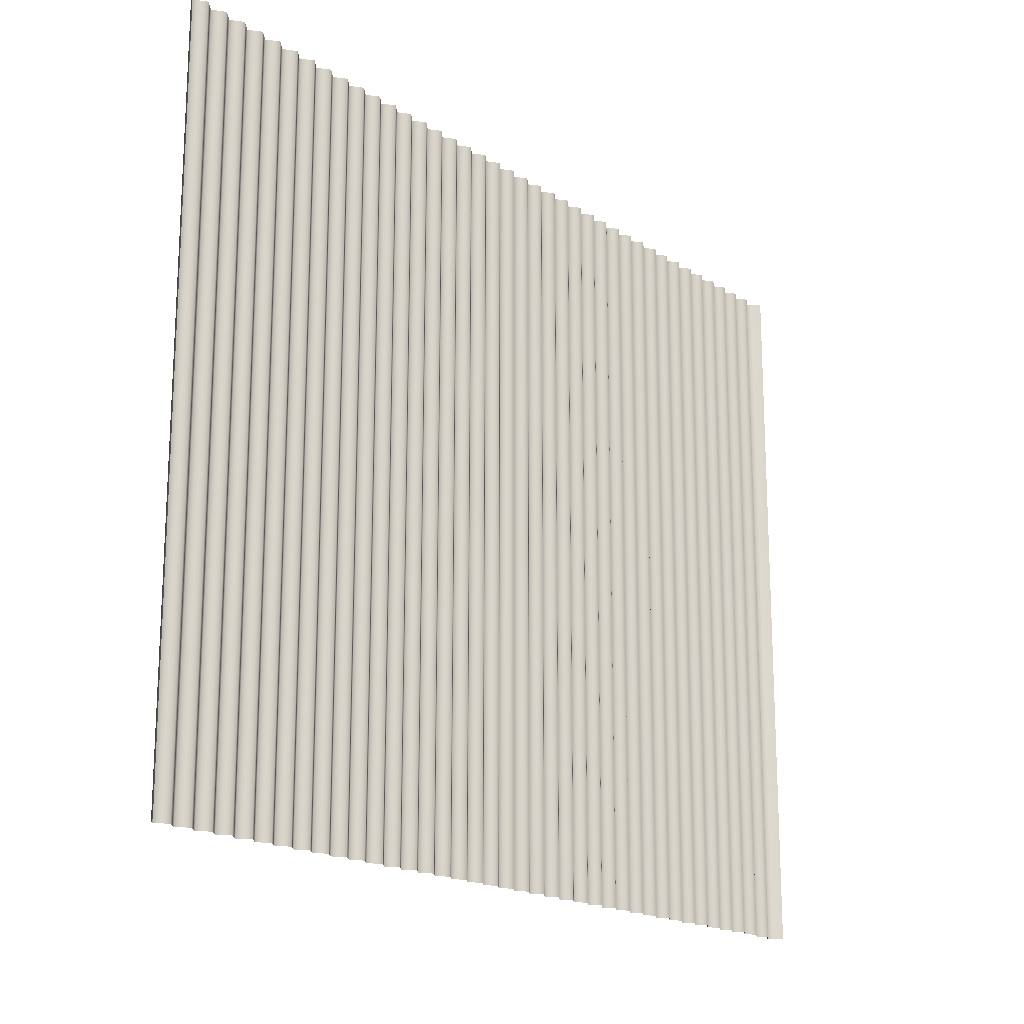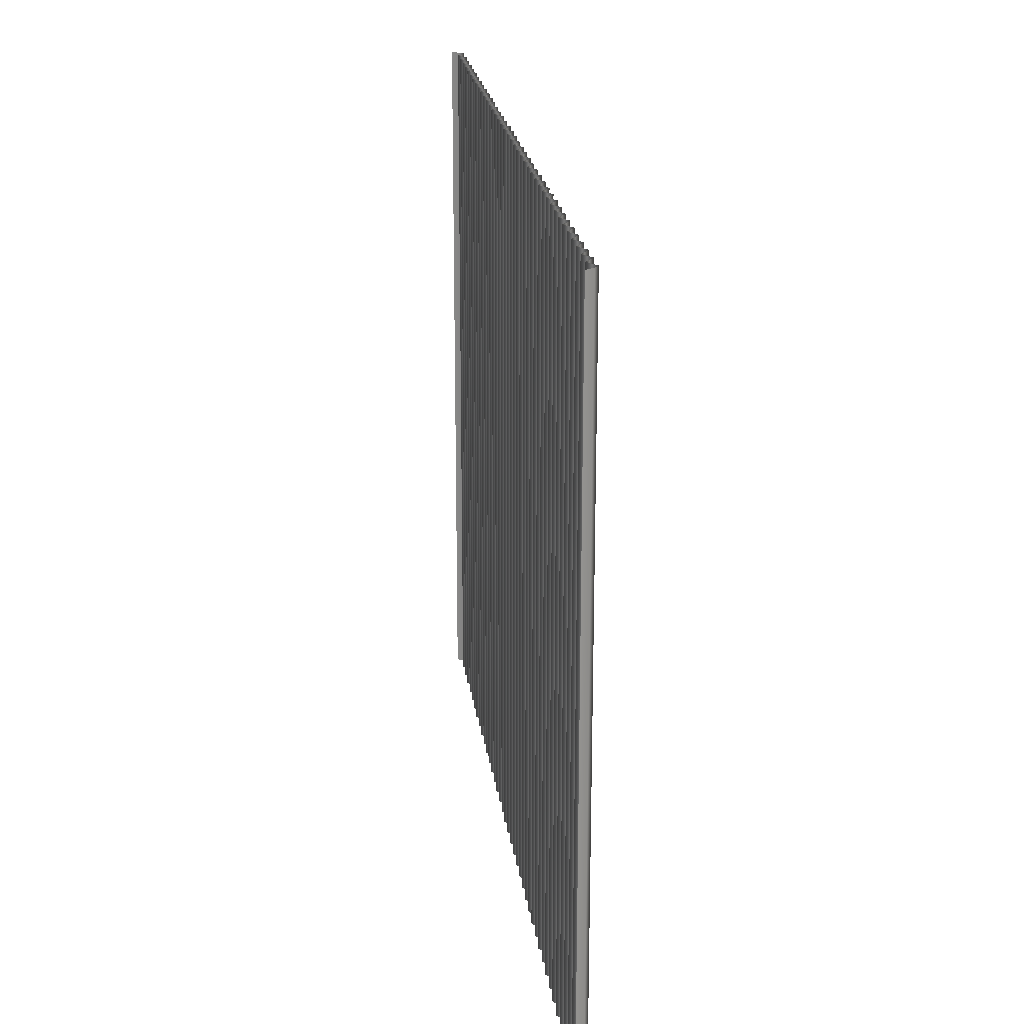
<metadata>
{"format":"obj","ext":"obj","renderer":"f3d","projection":"perspective","resolution":1024,"background":"white","views":[{"elev":-18.0,"azim":-50.9,"up":"+Z"},{"elev":21.4,"azim":82.4,"up":"+Z"}]}
</metadata>
<code>
g default
v -63.59 -0.003732 -0.0119
v -62.79 0.8672 -0.0119
v -62 0.2866 -0.0119
v -61.21 0.8672 -0.0119
v -60.41 0.2866 -0.0119
v -59.62 0.8672 -0.0119
v -58.82 0.2866 -0.0119
v -58.03 0.8672 -0.0119
v -57.23 0.2866 -0.0119
v -56.44 0.8672 -0.0119
v -55.65 0.2866 -0.0119
v -54.85 0.8672 -0.0119
v -54.06 0.2866 -0.0119
v -53.26 0.8672 -0.0119
v -52.47 0.2866 -0.0119
v -51.67 0.8672 -0.0119
v -50.88 0.2866 -0.0119
v -50.09 0.8672 -0.0119
v -49.29 0.2866 -0.0119
v -48.5 0.8672 -0.0119
v -47.7 0.2866 -0.0119
v -46.91 0.8672 -0.0119
v -46.11 0.2866 -0.0119
v -45.32 0.8672 -0.0119
v -44.53 0.2866 -0.0119
v -43.73 0.8672 -0.0119
v -42.94 0.2866 -0.0119
v -42.14 0.8672 -0.0119
v -41.35 0.2866 -0.0119
v -40.55 0.8672 -0.0119
v -39.76 0.2866 -0.0119
v -38.97 0.8672 -0.0119
v -38.17 0.2866 -0.0119
v -37.38 0.8672 -0.0119
v -36.58 0.2866 -0.0119
v -35.79 0.8672 -0.0119
v -34.99 0.2866 -0.0119
v -34.2 0.8672 -0.0119
v -33.41 0.2866 -0.0119
v -32.61 0.8672 -0.0119
v -31.82 0.2866 -0.0119
v -31.02 0.8672 -0.0119
v -30.23 0.2866 -0.0119
v -29.44 0.8672 -0.0119
v -28.64 0.2866 -0.0119
v -27.85 0.8672 -0.0119
v -27.05 0.2866 -0.0119
v -26.26 0.8672 -0.0119
v -25.46 0.2866 -0.0119
v -24.67 0.8672 -0.0119
v -23.88 0.2866 -0.0119
v -23.08 0.8672 -0.0119
v -22.29 0.2866 -0.0119
v -21.49 0.8672 -0.0119
v -20.7 0.2866 -0.0119
v -19.9 0.8672 -0.0119
v -19.11 0.2866 -0.0119
v -18.32 0.8672 -0.0119
v -17.52 0.2866 -0.0119
v -16.73 0.8672 -0.0119
v -15.93 0.2866 -0.0119
v -15.14 0.8672 -0.0119
v -14.34 0.2866 -0.0119
v -13.55 0.8672 -0.0119
v -12.76 0.2866 -0.0119
v -11.96 0.8672 -0.0119
v -11.17 0.2866 -0.0119
v -10.37 0.8672 -0.0119
v -9.579 0.2866 -0.0119
v -8.784 0.8672 -0.0119
v -7.99 0.2866 -0.0119
v -7.196 0.8672 -0.0119
v -6.401 0.2866 -0.0119
v -5.607 0.8672 -0.0119
v -4.813 0.2866 -0.0119
v -4.019 0.8672 -0.0119
v -3.224 0.2866 -0.0119
v -2.43 0.8672 -0.0119
v -1.636 0.2866 -0.0119
v -0.8416 0.8672 -0.0119
v -0.04738 -0.003732 -0.0119
v -63.59 -0.003732 -51.63
v -62.79 0.8672 -51.63
v -62 0.2866 -51.63
v -61.21 0.8672 -51.63
v -60.41 0.2866 -51.63
v -59.62 0.8672 -51.63
v -58.82 0.2866 -51.63
v -58.03 0.8672 -51.63
v -57.23 0.2866 -51.63
v -56.44 0.8672 -51.63
v -55.65 0.2866 -51.63
v -54.85 0.8672 -51.63
v -54.06 0.2866 -51.63
v -53.26 0.8672 -51.63
v -52.47 0.2866 -51.63
v -51.67 0.8672 -51.63
v -50.88 0.2866 -51.63
v -50.09 0.8672 -51.63
v -49.29 0.2866 -51.63
v -48.5 0.8672 -51.63
v -47.7 0.2866 -51.63
v -46.91 0.8672 -51.63
v -46.11 0.2866 -51.63
v -45.32 0.8672 -51.63
v -44.53 0.2866 -51.63
v -43.73 0.8672 -51.63
v -42.94 0.2866 -51.63
v -42.14 0.8672 -51.63
v -41.35 0.2866 -51.63
v -40.55 0.8672 -51.63
v -39.76 0.2866 -51.63
v -38.97 0.8672 -51.63
v -38.17 0.2866 -51.63
v -37.38 0.8672 -51.63
v -36.58 0.2866 -51.63
v -35.79 0.8672 -51.63
v -34.99 0.2866 -51.63
v -34.2 0.8672 -51.63
v -33.41 0.2866 -51.63
v -32.61 0.8672 -51.63
v -31.82 0.2866 -51.63
v -31.02 0.8672 -51.63
v -30.23 0.2866 -51.63
v -29.44 0.8672 -51.63
v -28.64 0.2866 -51.63
v -27.85 0.8672 -51.63
v -27.05 0.2866 -51.63
v -26.26 0.8672 -51.63
v -25.46 0.2866 -51.63
v -24.67 0.8672 -51.63
v -23.88 0.2866 -51.63
v -23.08 0.8672 -51.63
v -22.29 0.2866 -51.63
v -21.49 0.8672 -51.63
v -20.7 0.2866 -51.63
v -19.9 0.8672 -51.63
v -19.11 0.2866 -51.63
v -18.32 0.8672 -51.63
v -17.52 0.2866 -51.63
v -16.73 0.8672 -51.63
v -15.93 0.2866 -51.63
v -15.14 0.8672 -51.63
v -14.34 0.2866 -51.63
v -13.55 0.8672 -51.63
v -12.76 0.2866 -51.63
v -11.96 0.8672 -51.63
v -11.17 0.2866 -51.63
v -10.37 0.8672 -51.63
v -9.579 0.2866 -51.63
v -8.784 0.8672 -51.63
v -7.99 0.2866 -51.63
v -7.196 0.8672 -51.63
v -6.401 0.2866 -51.63
v -5.607 0.8672 -51.63
v -4.813 0.2866 -51.63
v -4.019 0.8672 -51.63
v -3.224 0.2866 -51.63
v -2.43 0.8672 -51.63
v -1.636 0.2866 -51.63
v -0.8416 0.8672 -51.63
v -0.04738 -0.003732 -51.63
v -20.7 0.2866 -25.82
v -21.1 0.5769 -51.63
v -20.3 0.5769 -0.0119
v -19.9 0.8672 -25.82
v -20.3 0.5769 -51.63
v -19.51 0.5769 -0.0119
v -19.11 0.2866 -25.82
v -19.51 0.5769 -51.63
v -18.71 0.5769 -0.0119
v -18.32 0.8672 -25.82
v -18.71 0.5769 -51.63
v -17.92 0.5769 -0.0119
v -17.52 0.2866 -25.82
v -17.92 0.5769 -51.63
v -17.12 0.5769 -0.0119
v -16.73 0.8672 -25.82
v -17.12 0.5769 -51.63
v -16.33 0.5769 -0.0119
v -15.93 0.2866 -25.82
v -16.33 0.5769 -51.63
v -15.54 0.5769 -0.0119
v -15.14 0.8672 -25.82
v -15.54 0.5769 -51.63
v -14.74 0.5769 -0.0119
v -14.34 0.2866 -25.82
v -14.74 0.5769 -51.63
v -13.95 0.5769 -0.0119
v -13.55 0.8672 -25.82
v -13.95 0.5769 -51.63
v -13.15 0.5769 -0.0119
v -12.76 0.2866 -25.82
v -13.15 0.5769 -51.63
v -12.36 0.5769 -0.0119
v -11.96 0.8672 -25.82
v -12.36 0.5769 -51.63
v -11.56 0.5769 -0.0119
v -11.17 0.2866 -25.82
v -11.56 0.5769 -51.63
v -10.77 0.5769 -0.0119
v -10.37 0.8672 -25.82
v -10.77 0.5769 -51.63
v -9.976 0.5769 -0.0119
v -9.579 0.2866 -25.82
v -9.976 0.5769 -51.63
v -9.181 0.5769 -0.0119
v -8.784 0.8672 -25.82
v -9.181 0.5769 -51.63
v -8.387 0.5769 -0.0119
v -7.99 0.2866 -25.82
v -8.387 0.5769 -51.63
v -7.593 0.5769 -0.0119
v -7.196 0.8672 -25.82
v -7.593 0.5769 -51.63
v -6.799 0.5769 -0.0119
v -6.401 0.2866 -25.82
v -6.799 0.5769 -51.63
v -6.004 0.5769 -0.0119
v -5.607 0.8672 -25.82
v -6.004 0.5769 -51.63
v -5.21 0.5769 -0.0119
v -4.813 0.2866 -25.82
v -5.21 0.5769 -51.63
v -4.416 0.5769 -0.0119
v -4.019 0.8672 -25.82
v -4.416 0.5769 -51.63
v -3.622 0.5769 -0.0119
v -3.224 0.2866 -25.82
v -3.622 0.5769 -51.63
v -2.827 0.5769 -0.0119
v -2.43 0.8672 -25.82
v -2.827 0.5769 -51.63
v -2.033 0.5769 -0.0119
v -1.636 0.2866 -25.82
v -2.033 0.5769 -51.63
v -1.239 0.5769 -0.0119
v -0.8416 0.8672 -25.82
v -1.239 0.5769 -51.63
v -0.4445 0.5769 -0.0119
v -0.04738 -0.003732 -25.82
v -0.4445 0.5769 -51.63
v -63.19 0.5769 -0.0119
v -62.79 0.8672 -25.82
v -63.19 0.5769 -51.63
v -63.59 -0.003732 -25.82
v -62.4 0.5769 -0.0119
v -62 0.2866 -25.82
v -62.4 0.5769 -51.63
v -61.6 0.5769 -0.0119
v -61.21 0.8672 -25.82
v -61.6 0.5769 -51.63
v -60.81 0.5769 -0.0119
v -60.41 0.2866 -25.82
v -60.81 0.5769 -51.63
v -60.01 0.5769 -0.0119
v -59.62 0.8672 -25.82
v -60.01 0.5769 -51.63
v -59.22 0.5769 -0.0119
v -58.82 0.2866 -25.82
v -59.22 0.5769 -51.63
v -58.43 0.5769 -0.0119
v -58.03 0.8672 -25.82
v -58.43 0.5769 -51.63
v -57.63 0.5769 -0.0119
v -57.23 0.2866 -25.82
v -57.63 0.5769 -51.63
v -56.84 0.5769 -0.0119
v -56.44 0.8672 -25.82
v -56.84 0.5769 -51.63
v -56.04 0.5769 -0.0119
v -55.65 0.2866 -25.82
v -56.04 0.5769 -51.63
v -55.25 0.5769 -0.0119
v -54.85 0.8672 -25.82
v -55.25 0.5769 -51.63
v -54.45 0.5769 -0.0119
v -54.06 0.2866 -25.82
v -54.45 0.5769 -51.63
v -53.66 0.5769 -0.0119
v -53.26 0.8672 -25.82
v -53.66 0.5769 -51.63
v -52.87 0.5769 -0.0119
v -52.47 0.2866 -25.82
v -52.87 0.5769 -51.63
v -52.07 0.5769 -0.0119
v -51.67 0.8672 -25.82
v -52.07 0.5769 -51.63
v -51.28 0.5769 -0.0119
v -50.88 0.2866 -25.82
v -51.28 0.5769 -51.63
v -50.48 0.5769 -0.0119
v -50.09 0.8672 -25.82
v -50.48 0.5769 -51.63
v -49.69 0.5769 -0.0119
v -49.29 0.2866 -25.82
v -49.69 0.5769 -51.63
v -48.89 0.5769 -0.0119
v -48.5 0.8672 -25.82
v -48.89 0.5769 -51.63
v -48.1 0.5769 -0.0119
v -47.7 0.2866 -25.82
v -48.1 0.5769 -51.63
v -47.31 0.5769 -0.0119
v -46.91 0.8672 -25.82
v -47.31 0.5769 -51.63
v -46.51 0.5769 -0.0119
v -46.11 0.2866 -25.82
v -46.51 0.5769 -51.63
v -45.72 0.5769 -0.0119
v -45.32 0.8672 -25.82
v -45.72 0.5769 -51.63
v -44.92 0.5769 -0.0119
v -44.53 0.2866 -25.82
v -44.92 0.5769 -51.63
v -44.13 0.5769 -0.0119
v -43.73 0.8672 -25.82
v -44.13 0.5769 -51.63
v -43.33 0.5769 -0.0119
v -42.94 0.2866 -25.82
v -43.33 0.5769 -51.63
v -42.54 0.5769 -0.0119
v -42.14 0.8672 -25.82
v -42.54 0.5769 -51.63
v -41.75 0.5769 -0.0119
v -41.35 0.2866 -25.82
v -41.75 0.5769 -51.63
v -40.95 0.5769 -0.0119
v -40.55 0.8672 -25.82
v -40.95 0.5769 -51.63
v -40.16 0.5769 -0.0119
v -39.76 0.2866 -25.82
v -40.16 0.5769 -51.63
v -39.36 0.5769 -0.0119
v -38.97 0.8672 -25.82
v -39.36 0.5769 -51.63
v -38.57 0.5769 -0.0119
v -38.17 0.2866 -25.82
v -38.57 0.5769 -51.63
v -37.77 0.5769 -0.0119
v -37.38 0.8672 -25.82
v -37.77 0.5769 -51.63
v -36.98 0.5769 -0.0119
v -36.58 0.2866 -25.82
v -36.98 0.5769 -51.63
v -36.19 0.5769 -0.0119
v -35.79 0.8672 -25.82
v -36.19 0.5769 -51.63
v -35.39 0.5769 -0.0119
v -34.99 0.2866 -25.82
v -35.39 0.5769 -51.63
v -34.6 0.5769 -0.0119
v -34.2 0.8672 -25.82
v -34.6 0.5769 -51.63
v -33.8 0.5769 -0.0119
v -33.41 0.2866 -25.82
v -33.8 0.5769 -51.63
v -33.01 0.5769 -0.0119
v -32.61 0.8672 -25.82
v -33.01 0.5769 -51.63
v -32.22 0.5769 -0.0119
v -31.82 0.2866 -25.82
v -32.22 0.5769 -51.63
v -31.42 0.5769 -0.0119
v -31.02 0.8672 -25.82
v -31.42 0.5769 -51.63
v -30.63 0.5769 -0.0119
v -30.23 0.2866 -25.82
v -30.63 0.5769 -51.63
v -29.83 0.5769 -0.0119
v -29.44 0.8672 -25.82
v -29.83 0.5769 -51.63
v -29.04 0.5769 -0.0119
v -28.64 0.2866 -25.82
v -29.04 0.5769 -51.63
v -28.24 0.5769 -0.0119
v -27.85 0.8672 -25.82
v -28.24 0.5769 -51.63
v -27.45 0.5769 -0.0119
v -27.05 0.2866 -25.82
v -27.45 0.5769 -51.63
v -26.66 0.5769 -0.0119
v -26.26 0.8672 -25.82
v -26.66 0.5769 -51.63
v -25.86 0.5769 -0.0119
v -25.46 0.2866 -25.82
v -25.86 0.5769 -51.63
v -25.07 0.5769 -0.0119
v -24.67 0.8672 -25.82
v -25.07 0.5769 -51.63
v -24.27 0.5769 -0.0119
v -23.88 0.2866 -25.82
v -24.27 0.5769 -51.63
v -23.48 0.5769 -0.0119
v -23.08 0.8672 -25.82
v -23.48 0.5769 -51.63
v -22.68 0.5769 -0.0119
v -22.29 0.2866 -25.82
v -22.68 0.5769 -51.63
v -21.89 0.5769 -0.0119
v -21.49 0.8672 -25.82
v -21.89 0.5769 -51.63
v -21.1 0.5769 -0.0119
v -63.19 0.5769 -25.82
v -62.4 0.5769 -25.82
v -61.6 0.5769 -25.82
v -60.81 0.5769 -25.82
v -60.01 0.5769 -25.82
v -59.22 0.5769 -25.82
v -58.43 0.5769 -25.82
v -57.63 0.5769 -25.82
v -56.84 0.5769 -25.82
v -56.04 0.5769 -25.82
v -55.25 0.5769 -25.82
v -54.45 0.5769 -25.82
v -53.66 0.5769 -25.82
v -52.87 0.5769 -25.82
v -52.07 0.5769 -25.82
v -51.28 0.5769 -25.82
v -50.48 0.5769 -25.82
v -49.69 0.5769 -25.82
v -48.89 0.5769 -25.82
v -48.1 0.5769 -25.82
v -47.31 0.5769 -25.82
v -46.51 0.5769 -25.82
v -45.72 0.5769 -25.82
v -44.92 0.5769 -25.82
v -44.13 0.5769 -25.82
v -43.33 0.5769 -25.82
v -42.54 0.5769 -25.82
v -41.75 0.5769 -25.82
v -40.95 0.5769 -25.82
v -40.16 0.5769 -25.82
v -39.36 0.5769 -25.82
v -38.57 0.5769 -25.82
v -37.77 0.5769 -25.82
v -36.98 0.5769 -25.82
v -36.19 0.5769 -25.82
v -35.39 0.5769 -25.82
v -34.6 0.5769 -25.82
v -33.8 0.5769 -25.82
v -33.01 0.5769 -25.82
v -32.22 0.5769 -25.82
v -31.42 0.5769 -25.82
v -30.63 0.5769 -25.82
v -29.83 0.5769 -25.82
v -29.04 0.5769 -25.82
v -28.24 0.5769 -25.82
v -27.45 0.5769 -25.82
v -26.66 0.5769 -25.82
v -25.86 0.5769 -25.82
v -25.07 0.5769 -25.82
v -24.27 0.5769 -25.82
v -23.48 0.5769 -25.82
v -22.68 0.5769 -25.82
v -21.89 0.5769 -25.82
v -21.1 0.5769 -25.82
v -20.3 0.5769 -25.82
v -19.51 0.5769 -25.82
v -18.71 0.5769 -25.82
v -17.92 0.5769 -25.82
v -17.12 0.5769 -25.82
v -16.33 0.5769 -25.82
v -15.54 0.5769 -25.82
v -14.74 0.5769 -25.82
v -13.95 0.5769 -25.82
v -13.15 0.5769 -25.82
v -12.36 0.5769 -25.82
v -11.56 0.5769 -25.82
v -10.77 0.5769 -25.82
v -9.976 0.5769 -25.82
v -9.181 0.5769 -25.82
v -8.387 0.5769 -25.82
v -7.593 0.5769 -25.82
v -6.799 0.5769 -25.82
v -6.004 0.5769 -25.82
v -5.21 0.5769 -25.82
v -4.416 0.5769 -25.82
v -3.622 0.5769 -25.82
v -2.827 0.5769 -25.82
v -2.033 0.5769 -25.82
v -1.239 0.5769 -25.82
v -0.4445 0.5769 -25.82
g Metal_Top
f 1 243 404 246
f 243 2 244 404
f 404 244 83 245
f 246 404 245 82
f 2 247 405 244
f 247 3 248 405
f 405 248 84 249
f 244 405 249 83
f 3 250 406 248
f 250 4 251 406
f 406 251 85 252
f 248 406 252 84
f 4 253 407 251
f 253 5 254 407
f 407 254 86 255
f 251 407 255 85
f 5 256 408 254
f 256 6 257 408
f 408 257 87 258
f 254 408 258 86
f 6 259 409 257
f 259 7 260 409
f 409 260 88 261
f 257 409 261 87
f 7 262 410 260
f 262 8 263 410
f 410 263 89 264
f 260 410 264 88
f 8 265 411 263
f 265 9 266 411
f 411 266 90 267
f 263 411 267 89
f 9 268 412 266
f 268 10 269 412
f 412 269 91 270
f 266 412 270 90
f 10 271 413 269
f 271 11 272 413
f 413 272 92 273
f 269 413 273 91
f 11 274 414 272
f 274 12 275 414
f 414 275 93 276
f 272 414 276 92
f 12 277 415 275
f 277 13 278 415
f 415 278 94 279
f 275 415 279 93
f 13 280 416 278
f 280 14 281 416
f 416 281 95 282
f 278 416 282 94
f 14 283 417 281
f 283 15 284 417
f 417 284 96 285
f 281 417 285 95
f 15 286 418 284
f 286 16 287 418
f 418 287 97 288
f 284 418 288 96
f 16 289 419 287
f 289 17 290 419
f 419 290 98 291
f 287 419 291 97
f 17 292 420 290
f 292 18 293 420
f 420 293 99 294
f 290 420 294 98
f 18 295 421 293
f 295 19 296 421
f 421 296 100 297
f 293 421 297 99
f 19 298 422 296
f 298 20 299 422
f 422 299 101 300
f 296 422 300 100
f 20 301 423 299
f 301 21 302 423
f 423 302 102 303
f 299 423 303 101
f 21 304 424 302
f 304 22 305 424
f 424 305 103 306
f 302 424 306 102
f 22 307 425 305
f 307 23 308 425
f 425 308 104 309
f 305 425 309 103
f 23 310 426 308
f 310 24 311 426
f 426 311 105 312
f 308 426 312 104
f 24 313 427 311
f 313 25 314 427
f 427 314 106 315
f 311 427 315 105
f 25 316 428 314
f 316 26 317 428
f 428 317 107 318
f 314 428 318 106
f 26 319 429 317
f 319 27 320 429
f 429 320 108 321
f 317 429 321 107
f 27 322 430 320
f 322 28 323 430
f 430 323 109 324
f 320 430 324 108
f 28 325 431 323
f 325 29 326 431
f 431 326 110 327
f 323 431 327 109
f 29 328 432 326
f 328 30 329 432
f 432 329 111 330
f 326 432 330 110
f 30 331 433 329
f 331 31 332 433
f 433 332 112 333
f 329 433 333 111
f 31 334 434 332
f 334 32 335 434
f 434 335 113 336
f 332 434 336 112
f 32 337 435 335
f 337 33 338 435
f 435 338 114 339
f 335 435 339 113
f 33 340 436 338
f 340 34 341 436
f 436 341 115 342
f 338 436 342 114
f 34 343 437 341
f 343 35 344 437
f 437 344 116 345
f 341 437 345 115
f 35 346 438 344
f 346 36 347 438
f 438 347 117 348
f 344 438 348 116
f 36 349 439 347
f 349 37 350 439
f 439 350 118 351
f 347 439 351 117
f 37 352 440 350
f 352 38 353 440
f 440 353 119 354
f 350 440 354 118
f 38 355 441 353
f 355 39 356 441
f 441 356 120 357
f 353 441 357 119
f 39 358 442 356
f 358 40 359 442
f 442 359 121 360
f 356 442 360 120
f 40 361 443 359
f 361 41 362 443
f 443 362 122 363
f 359 443 363 121
f 41 364 444 362
f 364 42 365 444
f 444 365 123 366
f 362 444 366 122
f 42 367 445 365
f 367 43 368 445
f 445 368 124 369
f 365 445 369 123
f 43 370 446 368
f 370 44 371 446
f 446 371 125 372
f 368 446 372 124
f 44 373 447 371
f 373 45 374 447
f 447 374 126 375
f 371 447 375 125
f 45 376 448 374
f 376 46 377 448
f 448 377 127 378
f 374 448 378 126
f 46 379 449 377
f 379 47 380 449
f 449 380 128 381
f 377 449 381 127
f 47 382 450 380
f 382 48 383 450
f 450 383 129 384
f 380 450 384 128
f 48 385 451 383
f 385 49 386 451
f 451 386 130 387
f 383 451 387 129
f 49 388 452 386
f 388 50 389 452
f 452 389 131 390
f 386 452 390 130
f 50 391 453 389
f 391 51 392 453
f 453 392 132 393
f 389 453 393 131
f 51 394 454 392
f 394 52 395 454
f 454 395 133 396
f 392 454 396 132
f 52 397 455 395
f 397 53 398 455
f 455 398 134 399
f 395 455 399 133
f 53 400 456 398
f 400 54 401 456
f 456 401 135 402
f 398 456 402 134
f 54 403 457 401
f 403 55 163 457
f 457 163 136 164
f 401 457 164 135
f 55 165 458 163
f 165 56 166 458
f 458 166 137 167
f 163 458 167 136
f 56 168 459 166
f 168 57 169 459
f 459 169 138 170
f 166 459 170 137
f 57 171 460 169
f 171 58 172 460
f 460 172 139 173
f 169 460 173 138
f 58 174 461 172
f 174 59 175 461
f 461 175 140 176
f 172 461 176 139
f 59 177 462 175
f 177 60 178 462
f 462 178 141 179
f 175 462 179 140
f 60 180 463 178
f 180 61 181 463
f 463 181 142 182
f 178 463 182 141
f 61 183 464 181
f 183 62 184 464
f 464 184 143 185
f 181 464 185 142
f 62 186 465 184
f 186 63 187 465
f 465 187 144 188
f 184 465 188 143
f 63 189 466 187
f 189 64 190 466
f 466 190 145 191
f 187 466 191 144
f 64 192 467 190
f 192 65 193 467
f 467 193 146 194
f 190 467 194 145
f 65 195 468 193
f 195 66 196 468
f 468 196 147 197
f 193 468 197 146
f 66 198 469 196
f 198 67 199 469
f 469 199 148 200
f 196 469 200 147
f 67 201 470 199
f 201 68 202 470
f 470 202 149 203
f 199 470 203 148
f 68 204 471 202
f 204 69 205 471
f 471 205 150 206
f 202 471 206 149
f 69 207 472 205
f 207 70 208 472
f 472 208 151 209
f 205 472 209 150
f 70 210 473 208
f 210 71 211 473
f 473 211 152 212
f 208 473 212 151
f 71 213 474 211
f 213 72 214 474
f 474 214 153 215
f 211 474 215 152
f 72 216 475 214
f 216 73 217 475
f 475 217 154 218
f 214 475 218 153
f 73 219 476 217
f 219 74 220 476
f 476 220 155 221
f 217 476 221 154
f 74 222 477 220
f 222 75 223 477
f 477 223 156 224
f 220 477 224 155
f 75 225 478 223
f 225 76 226 478
f 478 226 157 227
f 223 478 227 156
f 76 228 479 226
f 228 77 229 479
f 479 229 158 230
f 226 479 230 157
f 77 231 480 229
f 231 78 232 480
f 480 232 159 233
f 229 480 233 158
f 78 234 481 232
f 234 79 235 481
f 481 235 160 236
f 232 481 236 159
f 79 237 482 235
f 237 80 238 482
f 482 238 161 239
f 235 482 239 160
f 80 240 483 238
f 240 81 241 483
f 483 241 162 242
f 238 483 242 161

</code>
